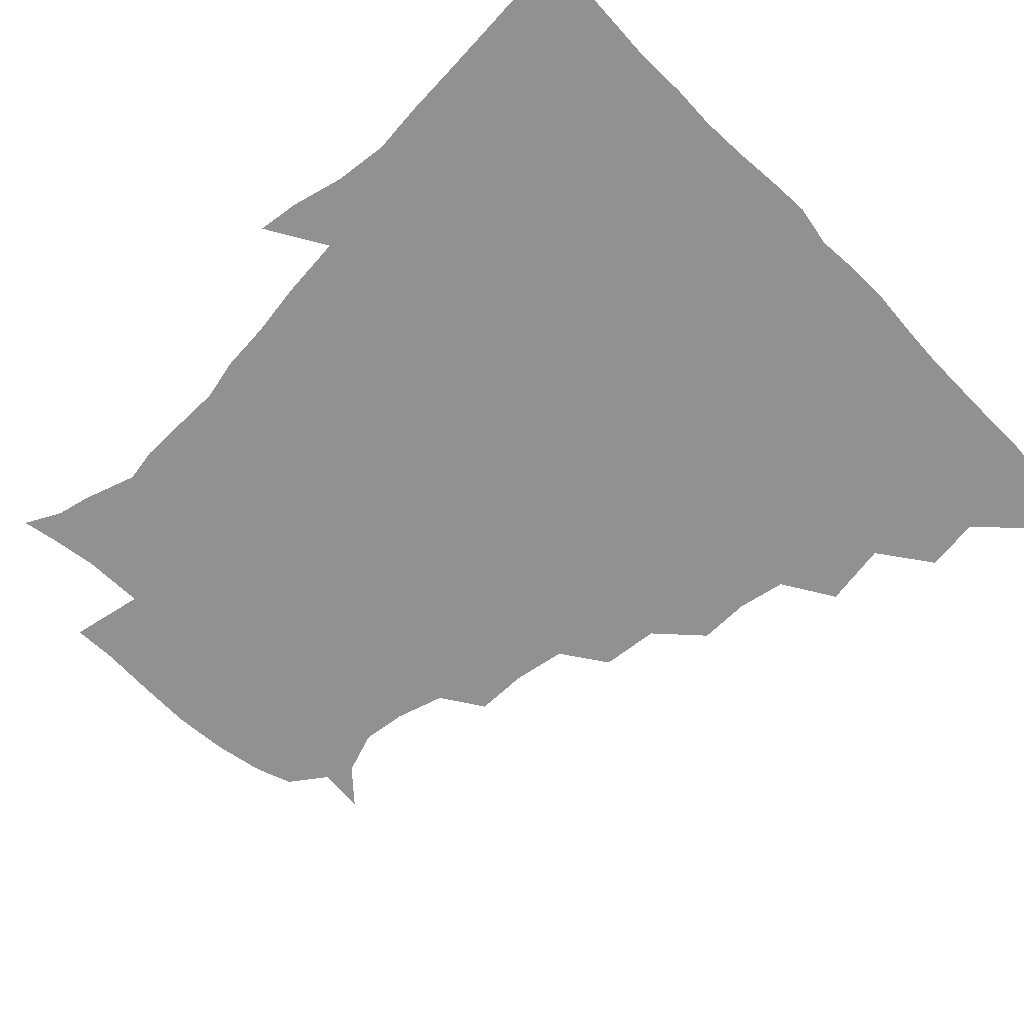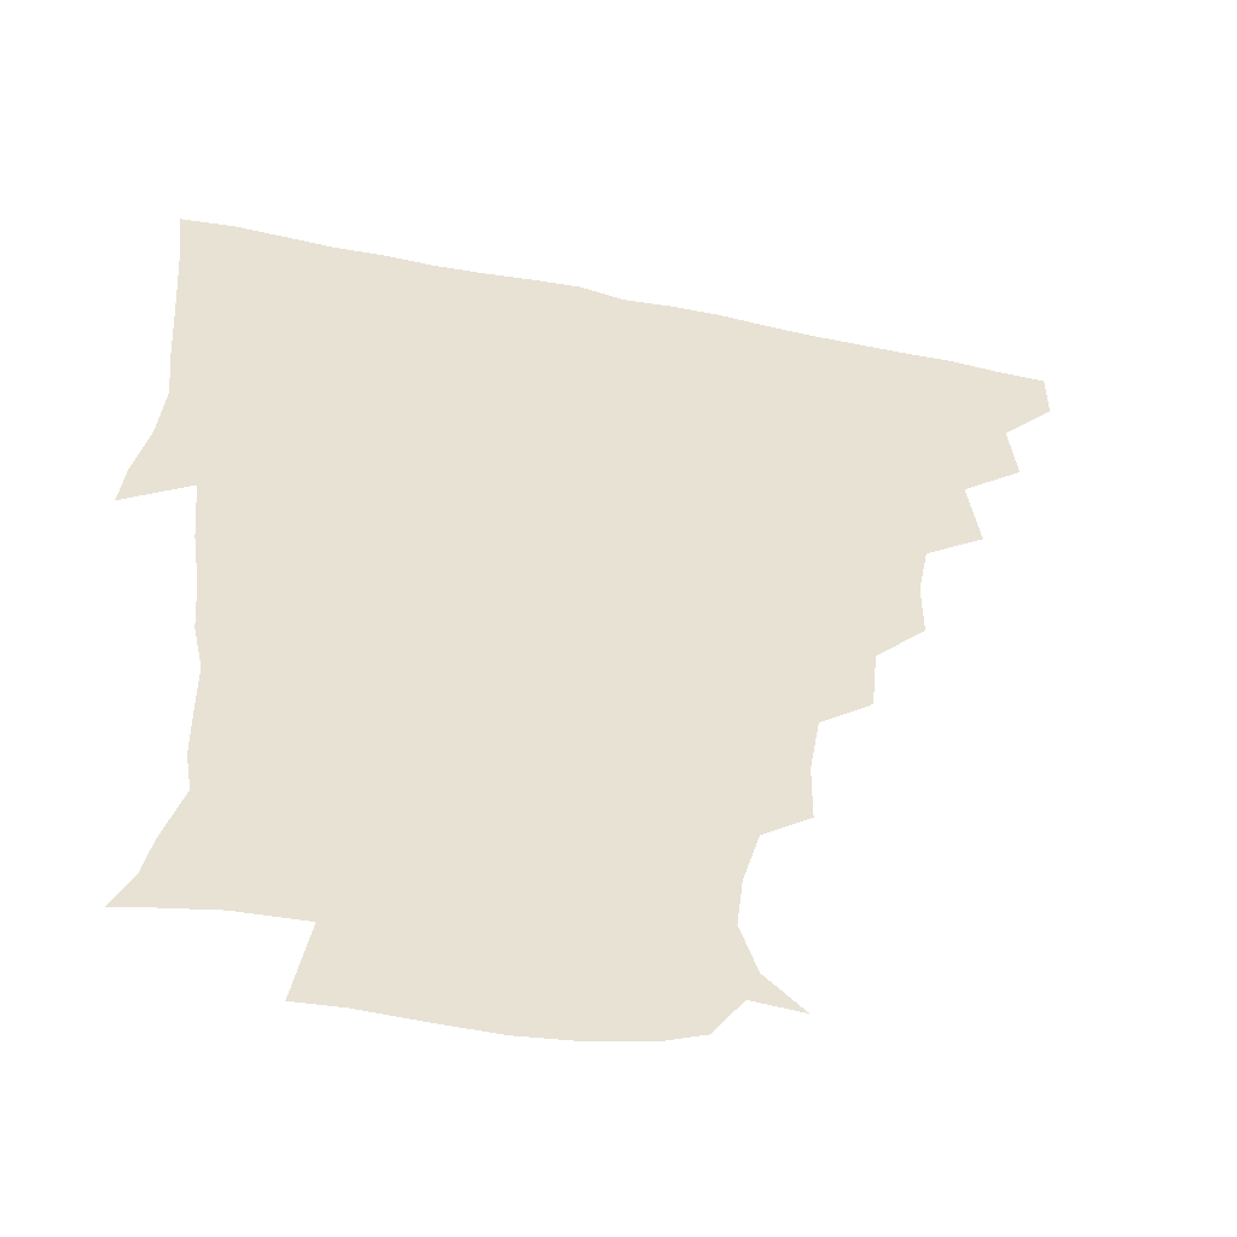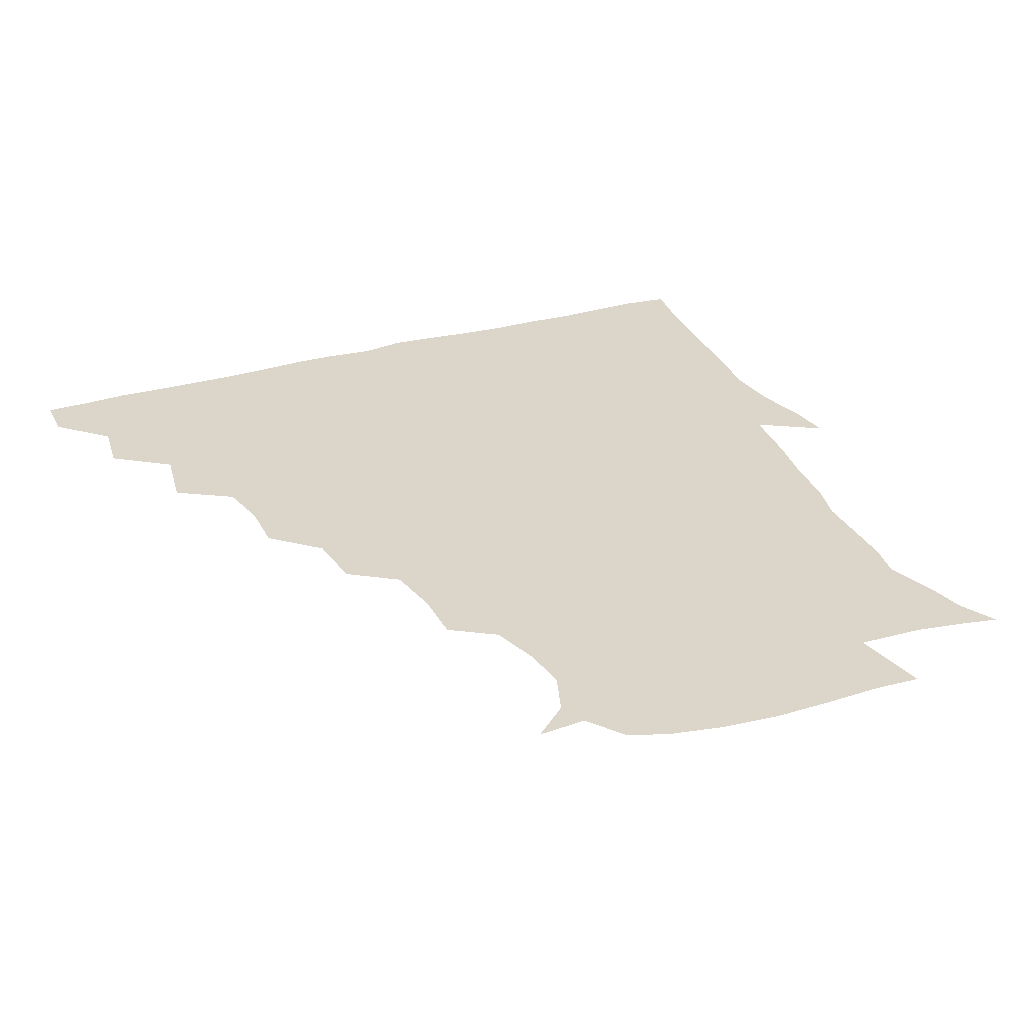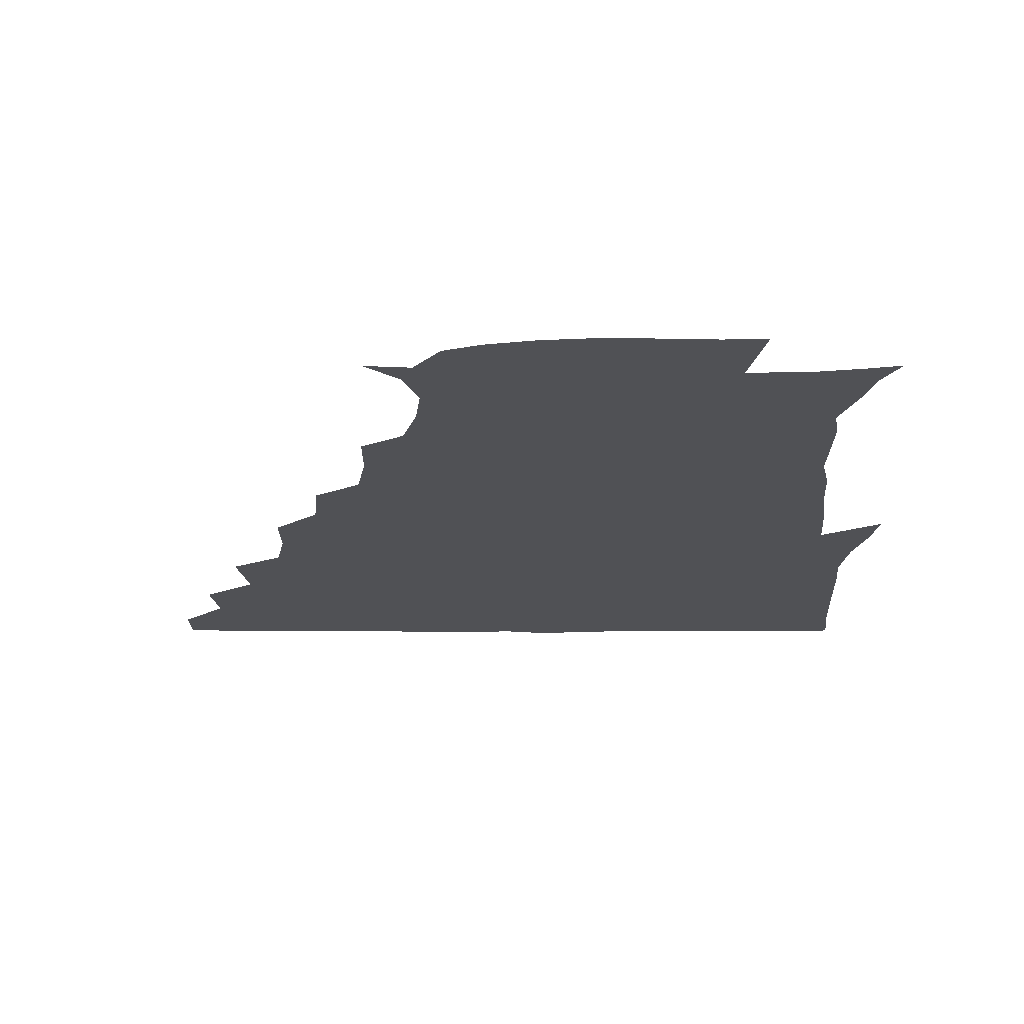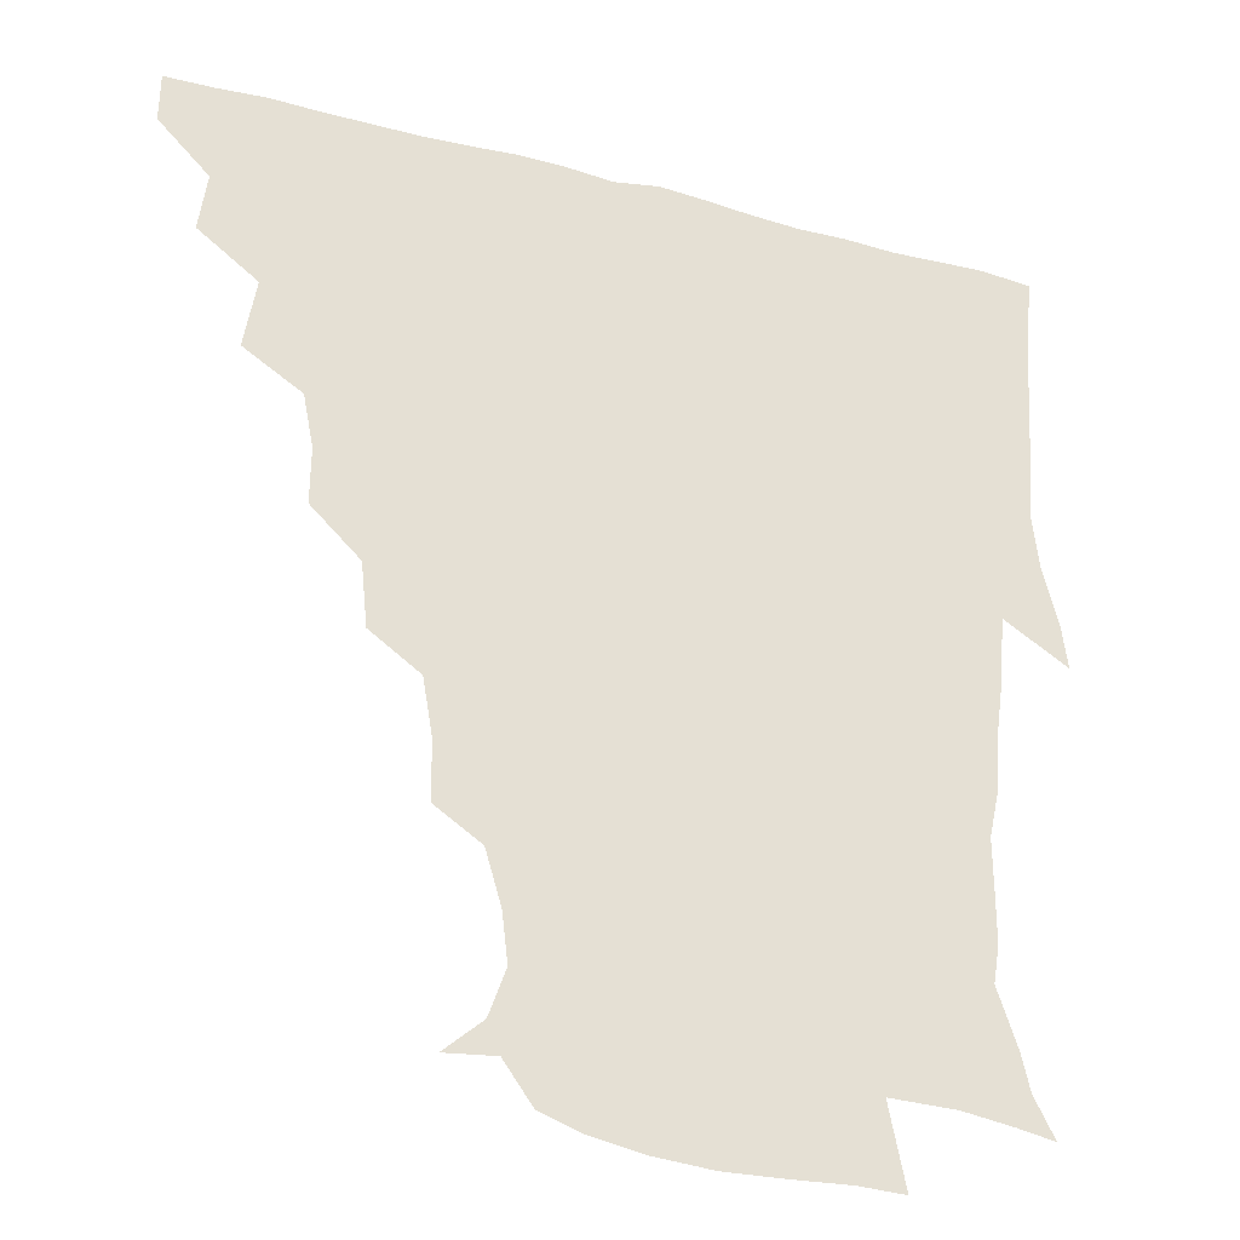
<metadata>
{"format":"obj","ext":"obj","renderer":"f3d","projection":"perspective","resolution":1024,"background":"white","views":[{"elev":-66.0,"azim":134.1,"up":"+Z"},{"elev":-48.7,"azim":167.1,"up":"+Y"},{"elev":29.9,"azim":-23.3,"up":"+Z"},{"elev":-20.2,"azim":-0.1,"up":"+Z"},{"elev":-30.4,"azim":-20.9,"up":"+Y"}]}
</metadata>
<code>
v 436 420.1 0
v 436.2 435.5 0
v 449.4 386.2 0
v 451.9 404.6 0
v 452.3 420.6 0
v 451.5 435.8 0
v 464.3 350.9 0
v 467.9 372.8 0
v 468.3 390.9 0
v 467.1 405.7 0
v 466.8 420.8 0
v 466.4 436.9 0
v 485.4 305.9 0
v 485.5 323.3 0
v 482.3 339.7 0
v 482.7 359.1 0
v 483.6 376.5 0
v 483.3 391.8 0
v 482.2 406.2 0
v 481.6 421.2 0
v 481.4 436.4 0
v 502.6 271.8 0
v 500.6 291.5 0
v 498.4 308.9 0
v 501.3 332.9 0
v 497.4 344.8 0
v 498.7 362.6 0
v 498 377.1 0
v 497.4 391.6 0
v 497.2 406.2 0
v 496.9 420.6 0
v 496.3 436.4 0
v 521.5 225.2 0
v 521.4 243.1 0
v 518.3 261.1 0
v 515.8 281.7 0
v 514.1 297.8 0
v 514.3 317 0
v 514.5 334.4 0
v 512.4 346.6 0
v 513.8 363.8 0
v 512.7 377.3 0
v 512.2 391.6 0
v 511.8 406.2 0
v 511.5 421 0
v 511.3 436.4 0
v 525.9 158.9 0
v 537.7 169.4 0
v 542.8 183.9 0
v 541 199.1 0
v 536 215.7 0
v 534.5 236.6 0
v 532.2 251.9 0
v 530.6 269.5 0
v 529.1 284.9 0
v 529.2 303.4 0
v 528.4 317.8 0
v 528 333.6 0
v 527.9 348.4 0
v 528 363.2 0
v 527.6 377.3 0
v 526.7 391.6 0
v 526.7 406.1 0
v 526.4 421.1 0
v 526.3 437.1 0
v 541.4 160.2 0
v 551.3 176.8 0
v 551.9 193.1 0
v 549.4 205.9 0
v 547.5 224.5 0
v 547 242.9 0
v 545.2 256.6 0
v 543.8 271.2 0
v 543.6 288.2 0
v 543.1 304.4 0
v 543 319.4 0
v 542.8 334.1 0
v 542.6 348.6 0
v 543.4 364 0
v 542.7 377.3 0
v 542 391.5 0
v 541.8 406.1 0
v 541.1 421.9 0
v 540.8 438.1 0
v 550.4 147.9 0
v 558.5 163.1 0
v 563.4 181.5 0
v 562.1 197.5 0
v 562.4 212.3 0
v 559.9 229.5 0
v 560.2 244.6 0
v 558.8 258.8 0
v 558.3 274.9 0
v 558.4 290.6 0
v 557.6 304 0
v 557.3 319.7 0
v 557.5 334.3 0
v 557.1 348 0
v 557.4 363.4 0
v 557 377.1 0
v 556.8 391.3 0
v 557.2 405.5 0
v 556.7 420.3 0
v 555.3 438 0
v 562.9 143.3 0
v 574.1 167.1 0
v 576 184.2 0
v 574.5 197.3 0
v 574.2 217.2 0
v 573.6 228.9 0
v 573.6 244.8 0
v 572.8 259.6 0
v 572.3 275.3 0
v 572.1 291.1 0
v 572.8 305.9 0
v 571.7 318 0
v 571.9 334 0
v 571.8 348.2 0
v 572 362.9 0
v 571.8 377 0
v 571.8 391.2 0
v 571.8 405.5 0
v 571.3 420.4 0
v 570.4 436.7 0
v 579.7 140.1 0
v 587.6 167.9 0
v 588.4 185.4 0
v 589.3 199 0
v 586.9 216.2 0
v 587.5 228.2 0
v 586.7 246.3 0
v 586.8 261.3 0
v 587 275.9 0
v 586.5 290.2 0
v 586.7 306.5 0
v 586.9 320.4 0
v 587 335.3 0
v 586.9 349 0
v 587 363.1 0
v 587.1 377.2 0
v 587 391.3 0
v 586.7 405.4 0
v 585.8 421.2 0
v 584.6 439.1 0
v 598 138.5 0
v 601.2 168 0
v 601.3 186.2 0
v 601.9 203.1 0
v 601.7 216.2 0
v 602.1 230.8 0
v 601 246.6 0
v 600.5 261.2 0
v 601 276.2 0
v 601 291.2 0
v 601.1 306.3 0
v 601.4 319.7 0
v 601.3 334.5 0
v 601.4 348.2 0
v 601.7 363.2 0
v 601.9 377.4 0
v 601.9 391.5 0
v 601.2 406.2 0
v 600.5 421.2 0
v 598.7 438.2 0
v 616.8 138.8 0
v 615.2 167.9 0
v 615.1 186.4 0
v 615.1 200.4 0
v 615.1 216.4 0
v 615.1 232.8 0
v 614.9 248.3 0
v 615.4 260.8 0
v 614.8 276.8 0
v 615.3 291.2 0
v 615.2 306.3 0
v 615.9 321.2 0
v 615.9 334.7 0
v 616.1 349.2 0
v 616.3 363.4 0
v 616.7 377.8 0
v 616.7 391.7 0
v 616.6 405.9 0
v 615.4 421.3 0
v 613.7 436.7 0
v 634.7 139.5 0
v 630 165.9 0
v 628.5 184.4 0
v 628.4 199.7 0
v 628.2 216.8 0
v 628.2 232.7 0
v 628.4 246.4 0
v 629.4 261.6 0
v 629.3 275.6 0
v 629.5 290.4 0
v 629.7 304.8 0
v 629.7 321.1 0
v 630.2 335.4 0
v 630.4 349 0
v 630.7 364 0
v 631.2 378.1 0
v 631.3 391.9 0
v 631.5 406.2 0
v 631.2 420.6 0
v 629.5 435.8 0
v 649.3 138.7 0
v 644.3 163.9 0
v 642 182.8 0
v 641.2 199.7 0
v 641 216 0
v 641 231.8 0
v 642 244.6 0
v 642.2 261.3 0
v 643.3 275 0
v 643.7 289.8 0
v 644.1 304.1 0
v 643.6 320.5 0
v 643.8 336 0
v 644.8 348.9 0
v 645.2 362.9 0
v 645.5 378.3 0
v 646.5 392.8 0
v 646.7 406.2 0
v 646.4 420.3 0
v 644.3 436.2 0
v 665 163.2 0
v 657.5 180.4 0
v 655 196 0
v 653.1 213.6 0
v 653.9 228.4 0
v 655.1 241.9 0
v 655.4 257.6 0
v 656.5 273 0
v 656.9 289.2 0
v 657.6 305.5 0
v 658.1 319.9 0
v 657.8 334.8 0
v 658.3 349.6 0
v 659.1 363.6 0
v 659.7 378.4 0
v 660.4 392.6 0
v 660.8 406.5 0
v 661.1 420.7 0
v 660.7 435.5 0
v 680.9 160.7 0
v 671.5 177.9 0
v 667.6 193.6 0
v 665.5 208.5 0
v 666.1 223.5 0
v 666.7 238.3 0
v 668 252.4 0
v 668.9 269.5 0
v 669.8 286 0
v 671.3 302.4 0
v 672.3 318.8 0
v 671.5 333.6 0
v 671.2 349.1 0
v 671.8 364.4 0
v 673.2 378.2 0
v 674.2 392.8 0
v 675.1 406.4 0
v 675.6 420.6 0
v 675.7 436.2 0
v 692.6 158.4 0
v 686.2 170.6 0
v 683.7 181.8 0
v 677.6 199.9 0
v 679.5 211.6 0
v 679.6 226.5 0
v 679.5 243.1 0
v 682.6 257.1 0
v 683.9 274.3 0
v 686.4 292.1 0
v 688.2 313.5 0
v 685.5 329.9 0
v 685.1 344.3 0
v 685.4 359.9 0
v 686.5 375.9 0
v 687.4 391.9 0
v 689.1 406.1 0
v 689.8 420.2 0
v 690.6 436.7 0
v 708.6 301.3 0
v 706.7 315.3 0
v 702.1 333 0
v 700 351.2 0
v 701.5 367.7 0
v 702.5 385.7 0
v 703.6 403.8 0
v 704.7 419.9 0
v 706.6 435.2 0
f 4 5 1
f 1 5 2
f 5 6 2
f 8 9 3
f 3 9 4
f 9 10 4
f 4 10 5
f 10 11 5
f 5 11 6
f 11 12 6
f 15 16 7
f 7 16 8
f 16 17 8
f 8 17 9
f 17 18 9
f 9 18 10
f 18 19 10
f 10 19 11
f 19 20 11
f 11 20 12
f 20 21 12
f 23 24 13
f 13 24 14
f 24 25 14
f 14 25 15
f 25 26 15
f 15 26 16
f 26 27 16
f 16 27 17
f 27 28 17
f 17 28 18
f 28 29 18
f 18 29 19
f 29 30 19
f 19 30 20
f 30 31 20
f 20 31 21
f 31 32 21
f 35 36 22
f 22 36 23
f 36 37 23
f 23 37 24
f 37 38 24
f 24 38 25
f 38 39 25
f 25 39 26
f 39 40 26
f 26 40 27
f 40 41 27
f 27 41 28
f 41 42 28
f 28 42 29
f 42 43 29
f 29 43 30
f 43 44 30
f 30 44 31
f 44 45 31
f 31 45 32
f 45 46 32
f 51 52 33
f 33 52 34
f 52 53 34
f 34 53 35
f 53 54 35
f 35 54 36
f 54 55 36
f 36 55 37
f 55 56 37
f 37 56 38
f 56 57 38
f 38 57 39
f 57 58 39
f 39 58 40
f 58 59 40
f 40 59 41
f 59 60 41
f 41 60 42
f 60 61 42
f 42 61 43
f 61 62 43
f 43 62 44
f 62 63 44
f 44 63 45
f 63 64 45
f 45 64 46
f 64 65 46
f 47 66 48
f 66 67 48
f 48 67 49
f 67 68 49
f 49 68 50
f 68 69 50
f 50 69 51
f 69 70 51
f 51 70 52
f 70 71 52
f 52 71 53
f 71 72 53
f 53 72 54
f 72 73 54
f 54 73 55
f 73 74 55
f 55 74 56
f 74 75 56
f 56 75 57
f 75 76 57
f 57 76 58
f 76 77 58
f 58 77 59
f 77 78 59
f 59 78 60
f 78 79 60
f 60 79 61
f 79 80 61
f 61 80 62
f 80 81 62
f 62 81 63
f 81 82 63
f 63 82 64
f 82 83 64
f 64 83 65
f 83 84 65
f 85 86 66
f 66 86 67
f 86 87 67
f 67 87 68
f 87 88 68
f 68 88 69
f 88 89 69
f 69 89 70
f 89 90 70
f 70 90 71
f 90 91 71
f 71 91 72
f 91 92 72
f 72 92 73
f 92 93 73
f 73 93 74
f 93 94 74
f 74 94 75
f 94 95 75
f 75 95 76
f 95 96 76
f 76 96 77
f 96 97 77
f 77 97 78
f 97 98 78
f 78 98 79
f 98 99 79
f 79 99 80
f 99 100 80
f 80 100 81
f 100 101 81
f 81 101 82
f 101 102 82
f 82 102 83
f 102 103 83
f 83 103 84
f 103 104 84
f 85 105 86
f 105 106 86
f 86 106 87
f 106 107 87
f 87 107 88
f 107 108 88
f 88 108 89
f 108 109 89
f 89 109 90
f 109 110 90
f 90 110 91
f 110 111 91
f 91 111 92
f 111 112 92
f 92 112 93
f 112 113 93
f 93 113 94
f 113 114 94
f 94 114 95
f 114 115 95
f 95 115 96
f 115 116 96
f 96 116 97
f 116 117 97
f 97 117 98
f 117 118 98
f 98 118 99
f 118 119 99
f 99 119 100
f 119 120 100
f 100 120 101
f 120 121 101
f 101 121 102
f 121 122 102
f 102 122 103
f 122 123 103
f 103 123 104
f 123 124 104
f 105 125 106
f 125 126 106
f 106 126 107
f 126 127 107
f 107 127 108
f 127 128 108
f 108 128 109
f 128 129 109
f 109 129 110
f 129 130 110
f 110 130 111
f 130 131 111
f 111 131 112
f 131 132 112
f 112 132 113
f 132 133 113
f 113 133 114
f 133 134 114
f 114 134 115
f 134 135 115
f 115 135 116
f 135 136 116
f 116 136 117
f 136 137 117
f 117 137 118
f 137 138 118
f 118 138 119
f 138 139 119
f 119 139 120
f 139 140 120
f 120 140 121
f 140 141 121
f 121 141 122
f 141 142 122
f 122 142 123
f 142 143 123
f 123 143 124
f 143 144 124
f 125 145 126
f 145 146 126
f 126 146 127
f 146 147 127
f 127 147 128
f 147 148 128
f 128 148 129
f 148 149 129
f 129 149 130
f 149 150 130
f 130 150 131
f 150 151 131
f 131 151 132
f 151 152 132
f 132 152 133
f 152 153 133
f 133 153 134
f 153 154 134
f 134 154 135
f 154 155 135
f 135 155 136
f 155 156 136
f 136 156 137
f 156 157 137
f 137 157 138
f 157 158 138
f 138 158 139
f 158 159 139
f 139 159 140
f 159 160 140
f 140 160 141
f 160 161 141
f 141 161 142
f 161 162 142
f 142 162 143
f 162 163 143
f 143 163 144
f 163 164 144
f 145 165 146
f 165 166 146
f 146 166 147
f 166 167 147
f 147 167 148
f 167 168 148
f 148 168 149
f 168 169 149
f 149 169 150
f 169 170 150
f 150 170 151
f 170 171 151
f 151 171 152
f 171 172 152
f 152 172 153
f 172 173 153
f 153 173 154
f 173 174 154
f 154 174 155
f 174 175 155
f 155 175 156
f 175 176 156
f 156 176 157
f 176 177 157
f 157 177 158
f 177 178 158
f 158 178 159
f 178 179 159
f 159 179 160
f 179 180 160
f 160 180 161
f 180 181 161
f 161 181 162
f 181 182 162
f 162 182 163
f 182 183 163
f 163 183 164
f 183 184 164
f 165 185 166
f 185 186 166
f 166 186 167
f 186 187 167
f 167 187 168
f 187 188 168
f 168 188 169
f 188 189 169
f 169 189 170
f 189 190 170
f 170 190 171
f 190 191 171
f 171 191 172
f 191 192 172
f 172 192 173
f 192 193 173
f 173 193 174
f 193 194 174
f 174 194 175
f 194 195 175
f 175 195 176
f 195 196 176
f 176 196 177
f 196 197 177
f 177 197 178
f 197 198 178
f 178 198 179
f 198 199 179
f 179 199 180
f 199 200 180
f 180 200 181
f 200 201 181
f 181 201 182
f 201 202 182
f 182 202 183
f 202 203 183
f 183 203 184
f 203 204 184
f 185 205 186
f 205 206 186
f 186 206 187
f 206 207 187
f 187 207 188
f 207 208 188
f 188 208 189
f 208 209 189
f 189 209 190
f 209 210 190
f 190 210 191
f 210 211 191
f 191 211 192
f 211 212 192
f 192 212 193
f 212 213 193
f 193 213 194
f 213 214 194
f 194 214 195
f 214 215 195
f 195 215 196
f 215 216 196
f 196 216 197
f 216 217 197
f 197 217 198
f 217 218 198
f 198 218 199
f 218 219 199
f 199 219 200
f 219 220 200
f 200 220 201
f 220 221 201
f 201 221 202
f 221 222 202
f 202 222 203
f 222 223 203
f 203 223 204
f 223 224 204
f 206 225 207
f 225 226 207
f 207 226 208
f 226 227 208
f 208 227 209
f 227 228 209
f 209 228 210
f 228 229 210
f 210 229 211
f 229 230 211
f 211 230 212
f 230 231 212
f 212 231 213
f 231 232 213
f 213 232 214
f 232 233 214
f 214 233 215
f 233 234 215
f 215 234 216
f 234 235 216
f 216 235 217
f 235 236 217
f 217 236 218
f 236 237 218
f 218 237 219
f 237 238 219
f 219 238 220
f 238 239 220
f 220 239 221
f 239 240 221
f 221 240 222
f 240 241 222
f 222 241 223
f 241 242 223
f 223 242 224
f 242 243 224
f 225 244 226
f 244 245 226
f 226 245 227
f 245 246 227
f 227 246 228
f 246 247 228
f 228 247 229
f 247 248 229
f 229 248 230
f 248 249 230
f 230 249 231
f 249 250 231
f 231 250 232
f 250 251 232
f 232 251 233
f 251 252 233
f 233 252 234
f 252 253 234
f 234 253 235
f 253 254 235
f 235 254 236
f 254 255 236
f 236 255 237
f 255 256 237
f 237 256 238
f 256 257 238
f 238 257 239
f 257 258 239
f 239 258 240
f 258 259 240
f 240 259 241
f 259 260 241
f 241 260 242
f 260 261 242
f 242 261 243
f 261 262 243
f 244 263 245
f 263 264 245
f 245 264 246
f 264 265 246
f 246 265 247
f 265 266 247
f 247 266 248
f 266 267 248
f 248 267 249
f 267 268 249
f 249 268 250
f 268 269 250
f 250 269 251
f 269 270 251
f 251 270 252
f 270 271 252
f 252 271 253
f 271 272 253
f 253 272 254
f 272 273 254
f 254 273 255
f 273 274 255
f 255 274 256
f 274 275 256
f 256 275 257
f 275 276 257
f 257 276 258
f 276 277 258
f 258 277 259
f 277 278 259
f 259 278 260
f 278 279 260
f 260 279 261
f 279 280 261
f 261 280 262
f 280 281 262
f 273 282 274
f 282 283 274
f 274 283 275
f 283 284 275
f 275 284 276
f 284 285 276
f 276 285 277
f 285 286 277
f 277 286 278
f 286 287 278
f 278 287 279
f 287 288 279
f 279 288 280
f 288 289 280
f 280 289 281
f 289 290 281

</code>
